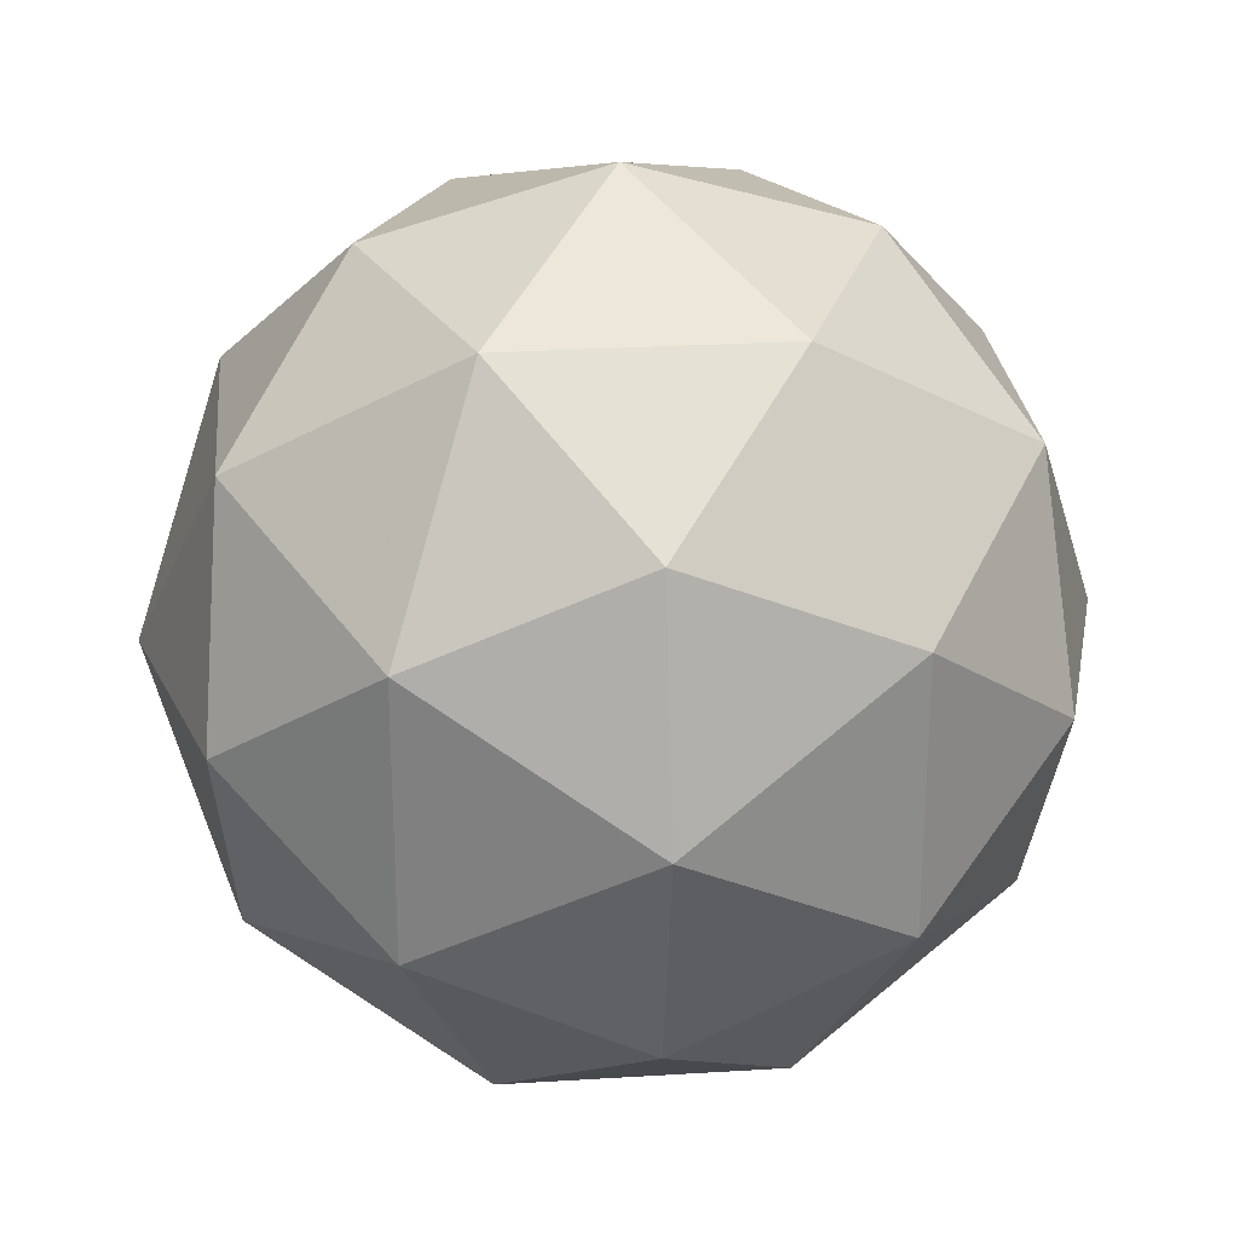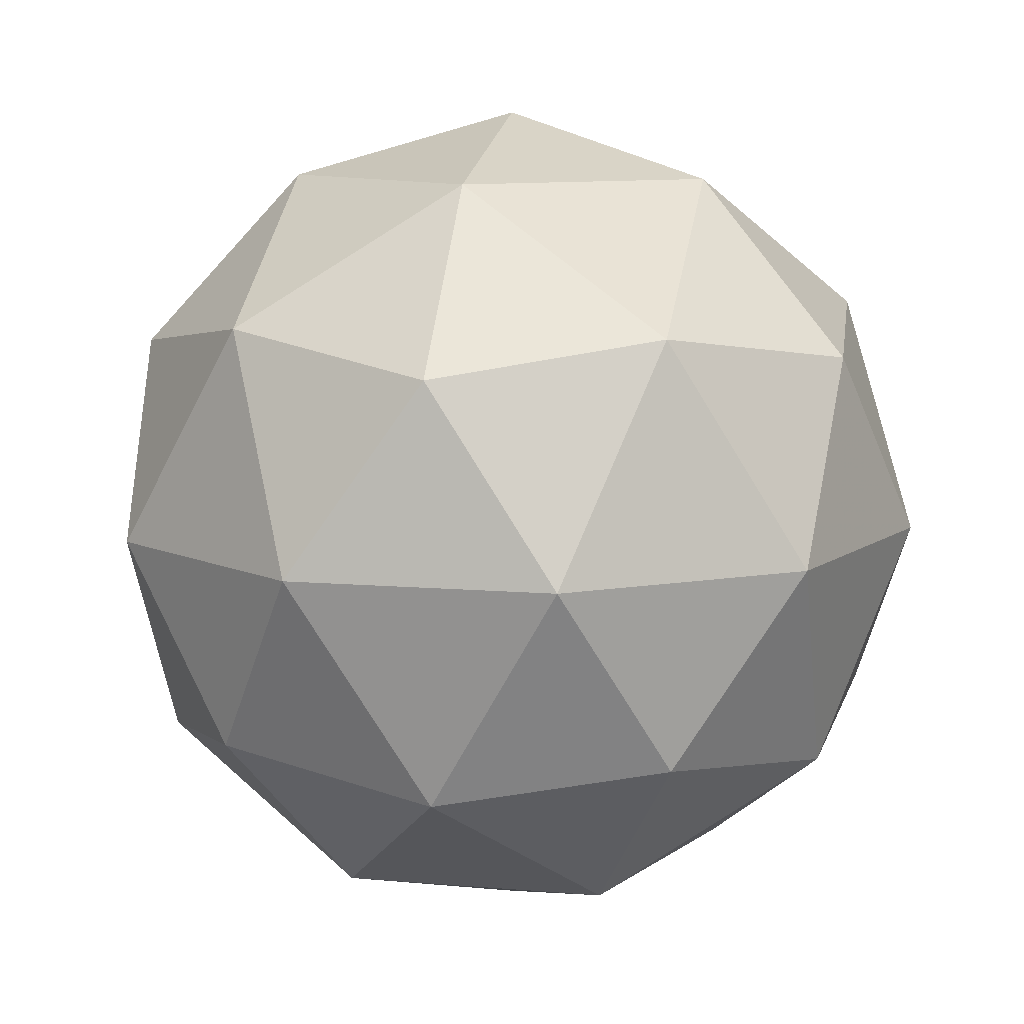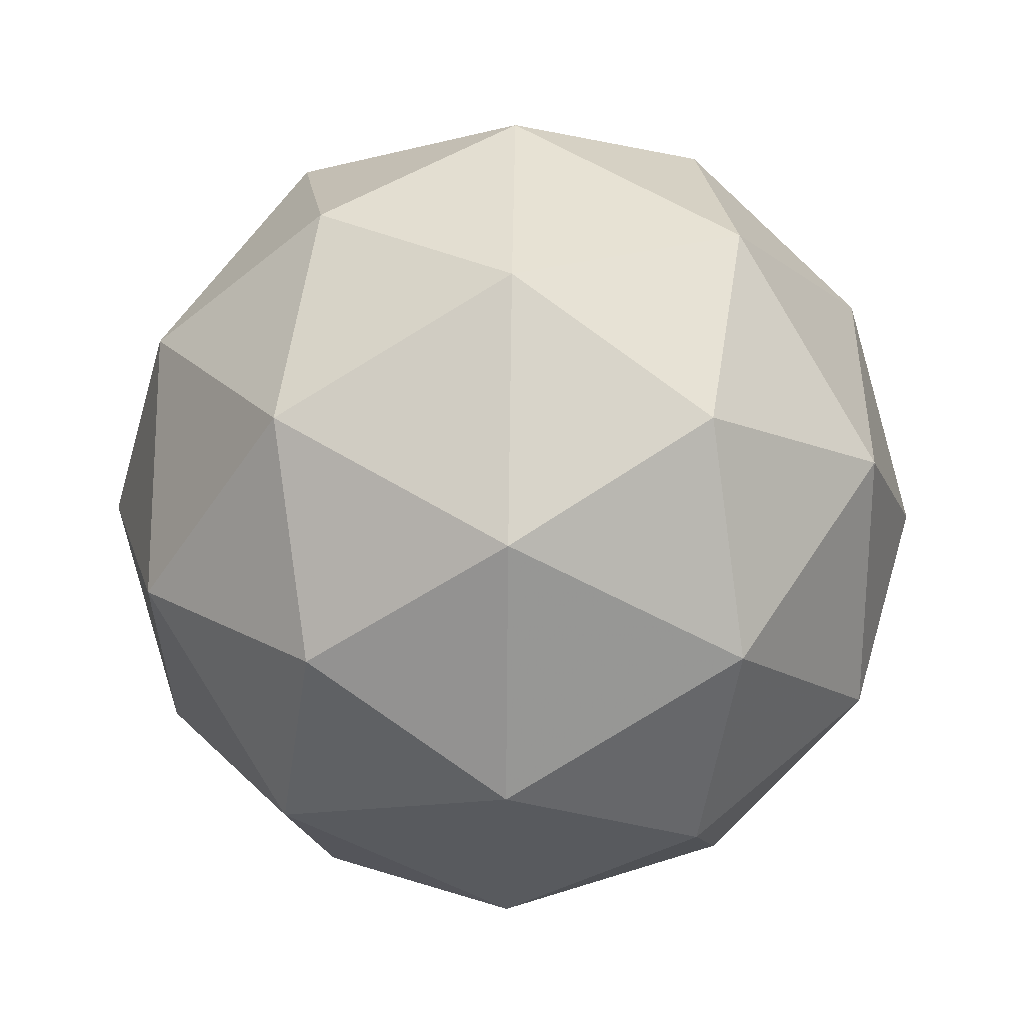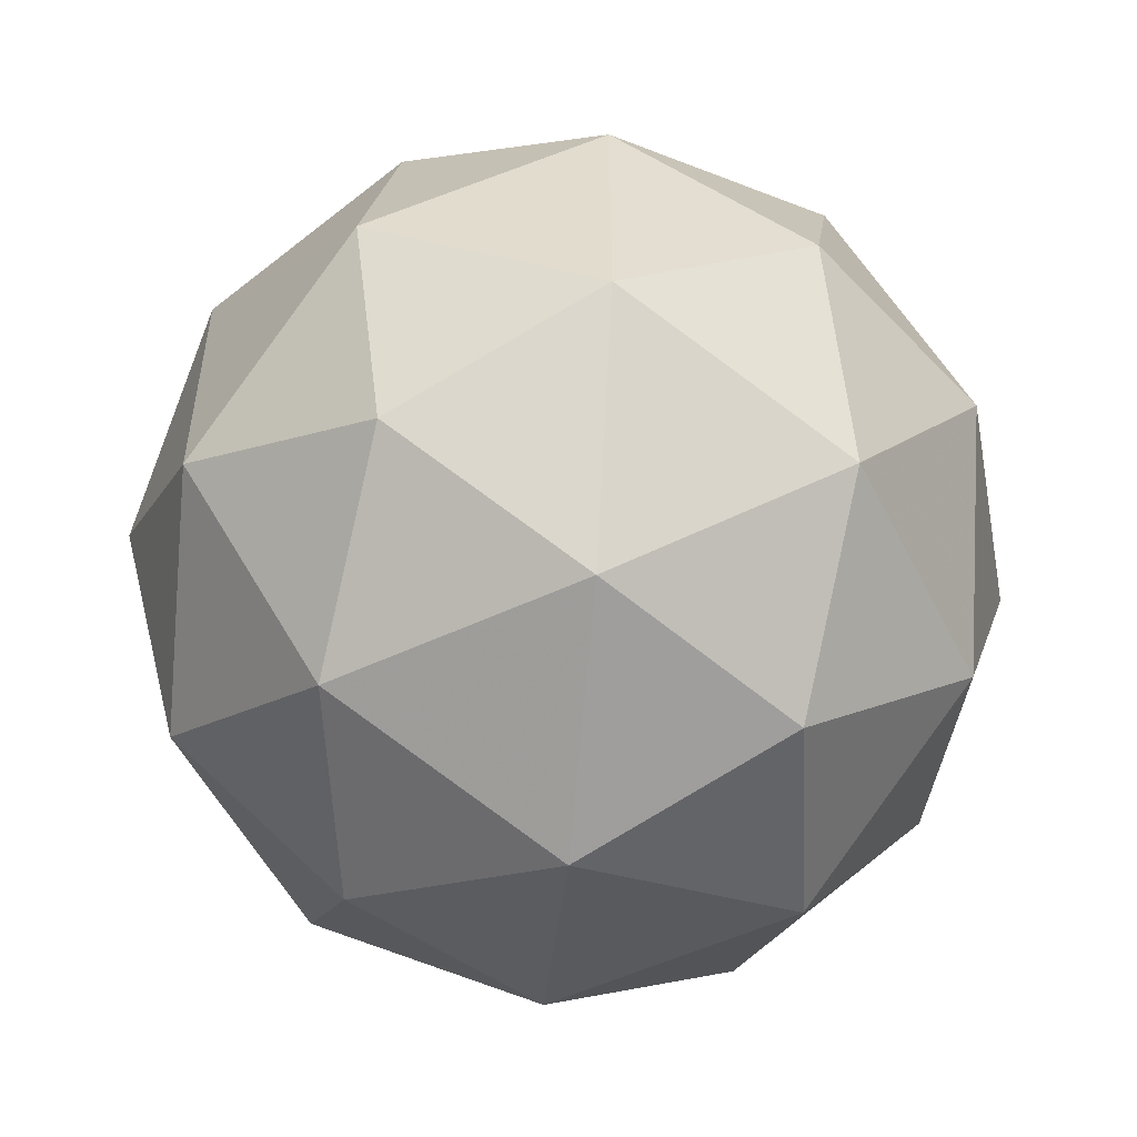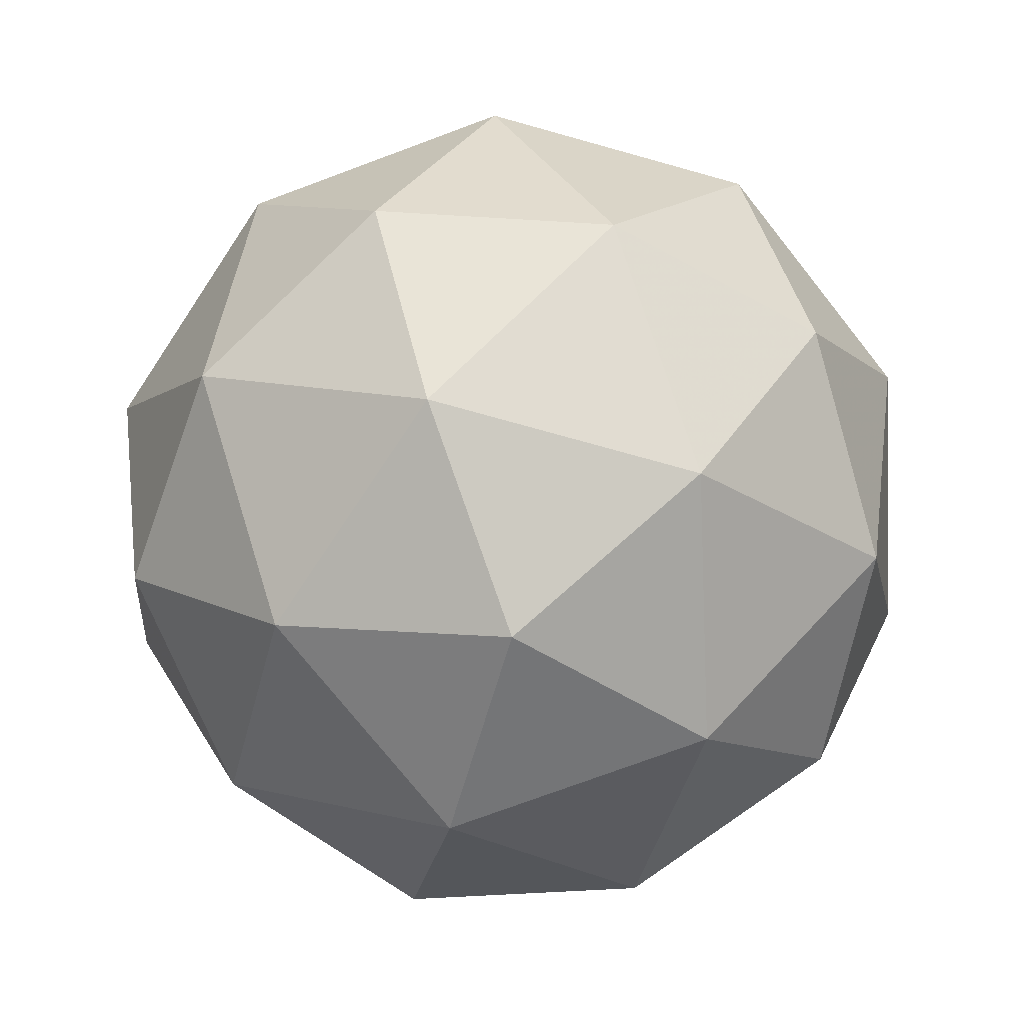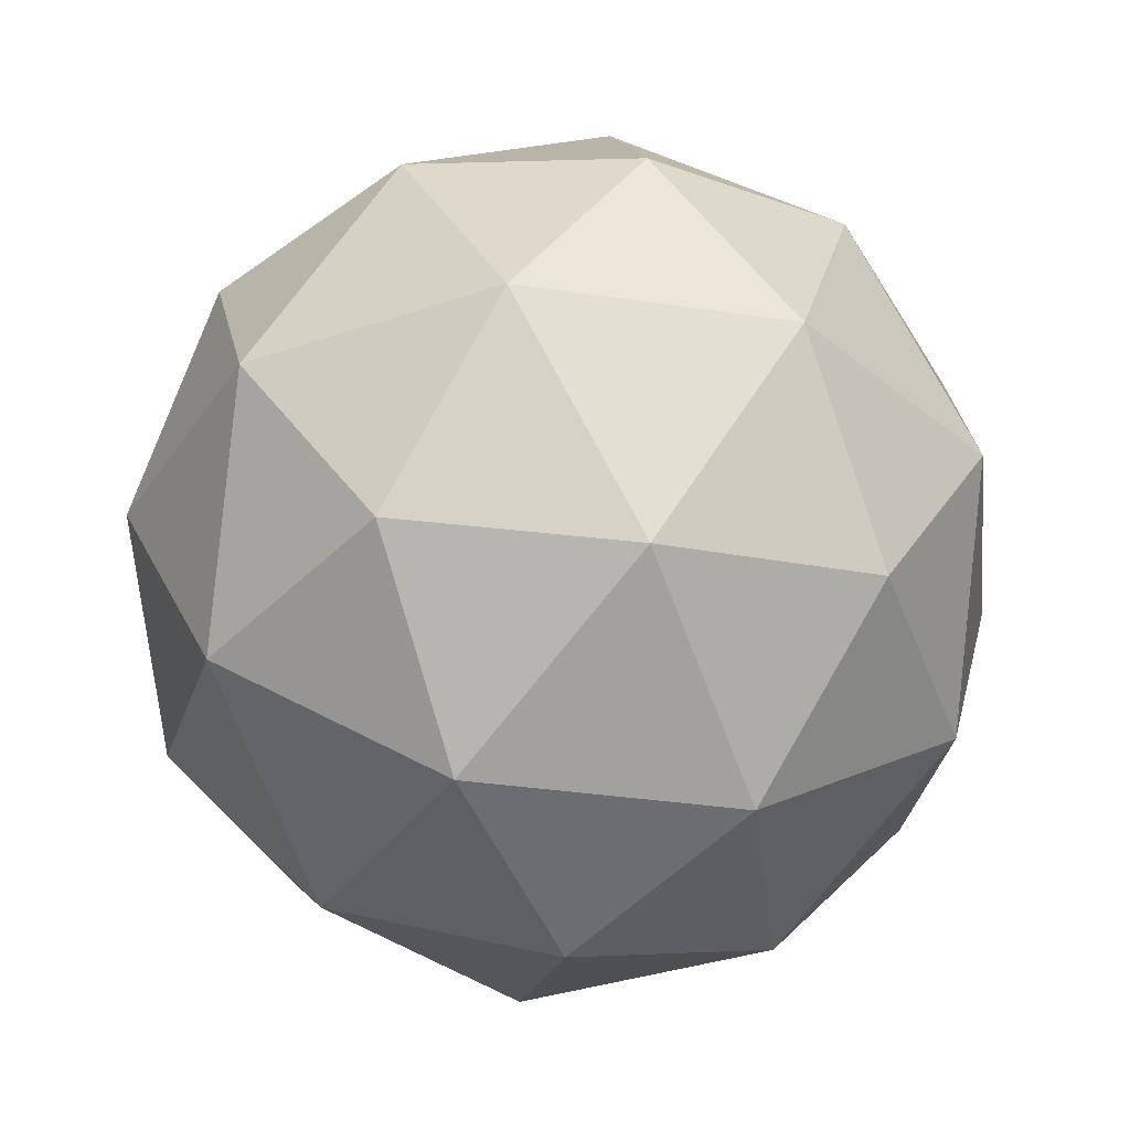
<metadata>
{"format":"obj","ext":"obj","renderer":"f3d","projection":"perspective","resolution":1024,"background":"white","views":[{"elev":26.5,"azim":-127.3,"up":"+Z"},{"elev":10.2,"azim":174.4,"up":"+Y"},{"elev":58.2,"azim":90.8,"up":"+Z"},{"elev":-53.4,"azim":84.7,"up":"+Z"},{"elev":-74.3,"azim":2.4,"up":"+Y"},{"elev":-34.7,"azim":78.7,"up":"+Y"}]}
</metadata>
<code>
g SMBDL-i5-g29-s740
v -4156 -6165 3434
v -4066 -6134 3499
v -4190 -6134 3539
v -4004 -6049 3544
v -3977 -6065 3434
v -4266 -6134 3434
v -4190 -6134 3329
v -4066 -6134 3369
v -3956 -5955 3499
v -4214 -6049 3613
v -4101 -6065 3604
v -4156 -5955 3644
v -4344 -6049 3434
v -4300 -6065 3539
v -4356 -5955 3499
v -4214 -6049 3255
v -4300 -6065 3329
v -4279 -5955 3264
v -4004 -6049 3324
v -4101 -6065 3264
v -4032 -5955 3264
v -4032 -5955 3604
v -4279 -5955 3604
v -4356 -5955 3369
v -4156 -5955 3224
v -3956 -5955 3369
v -4098 -5861 3613
v -4011 -5845 3539
v -4122 -5776 3539
v -4308 -5861 3544
v -4211 -5845 3604
v -4245 -5776 3499
v -4308 -5861 3324
v -4334 -5845 3434
v -4245 -5776 3369
v -4098 -5861 3255
v -4211 -5845 3264
v -4122 -5776 3329
v -3968 -5861 3434
v -4011 -5845 3329
v -4045 -5776 3434
v -4156 -5745 3434
f 1 2 3
f 4 2 5
f 1 3 6
f 1 6 7
f 1 7 8
f 4 5 9
f 10 11 12
f 13 14 15
f 16 17 18
f 19 20 21
f 4 9 22
f 10 12 23
f 13 15 24
f 16 18 25
f 19 21 26
f 27 28 29
f 30 31 32
f 33 34 35
f 36 37 38
f 39 40 41
f 41 38 42
f 41 40 38
f 40 36 38
f 38 35 42
f 38 37 35
f 37 33 35
f 35 32 42
f 35 34 32
f 34 30 32
f 32 29 42
f 32 31 29
f 31 27 29
f 29 41 42
f 29 28 41
f 28 39 41
f 26 40 39
f 26 21 40
f 21 36 40
f 25 37 36
f 25 18 37
f 18 33 37
f 24 34 33
f 24 15 34
f 15 30 34
f 23 31 30
f 23 12 31
f 12 27 31
f 22 28 27
f 22 9 28
f 9 39 28
f 21 25 36
f 21 20 25
f 20 16 25
f 18 24 33
f 18 17 24
f 17 13 24
f 15 23 30
f 15 14 23
f 14 10 23
f 12 22 27
f 12 11 22
f 11 4 22
f 9 26 39
f 9 5 26
f 5 19 26
f 8 20 19
f 8 7 20
f 7 16 20
f 7 17 16
f 7 6 17
f 6 13 17
f 6 14 13
f 6 3 14
f 3 10 14
f 5 8 19
f 5 2 8
f 2 1 8
f 3 11 10
f 3 2 11
f 2 4 11
f 2 4 11

</code>
